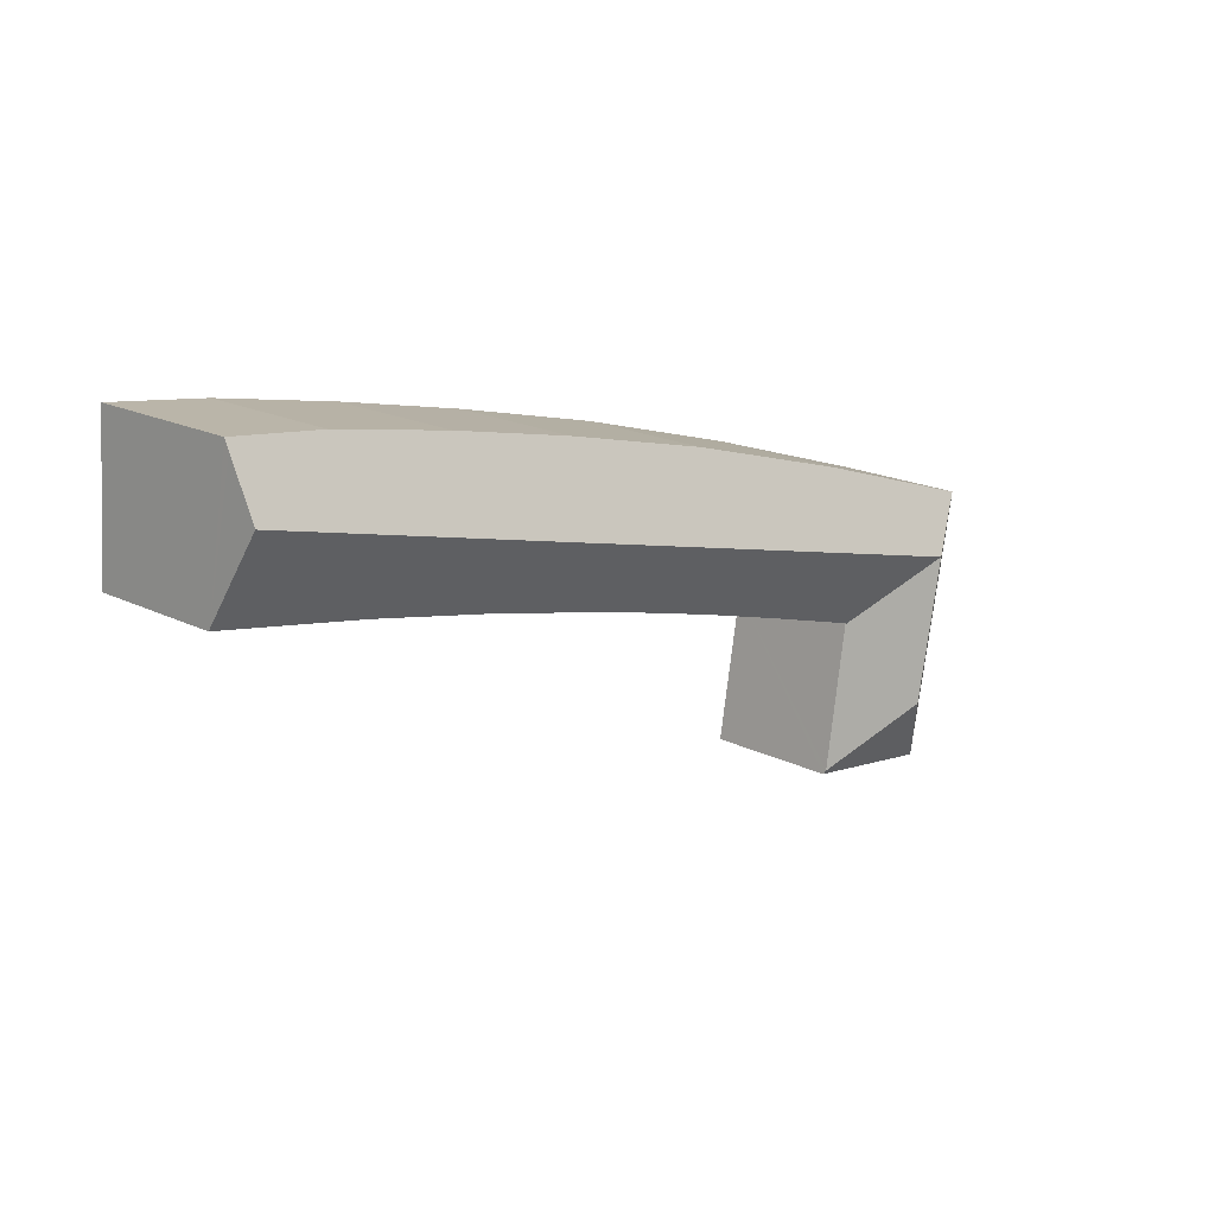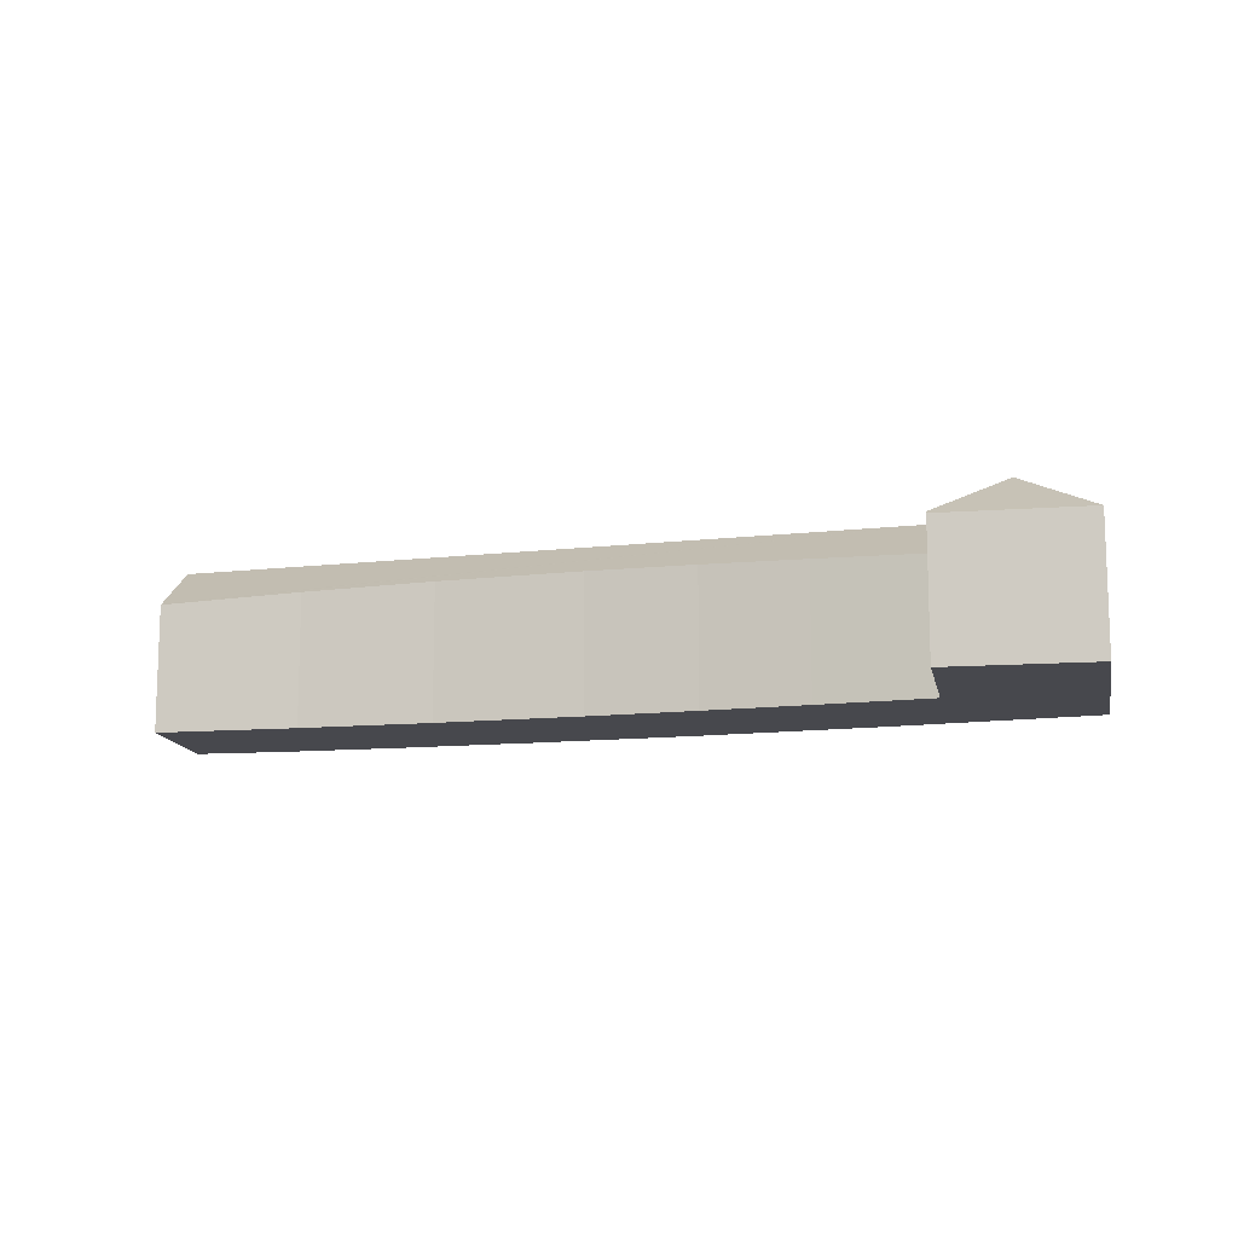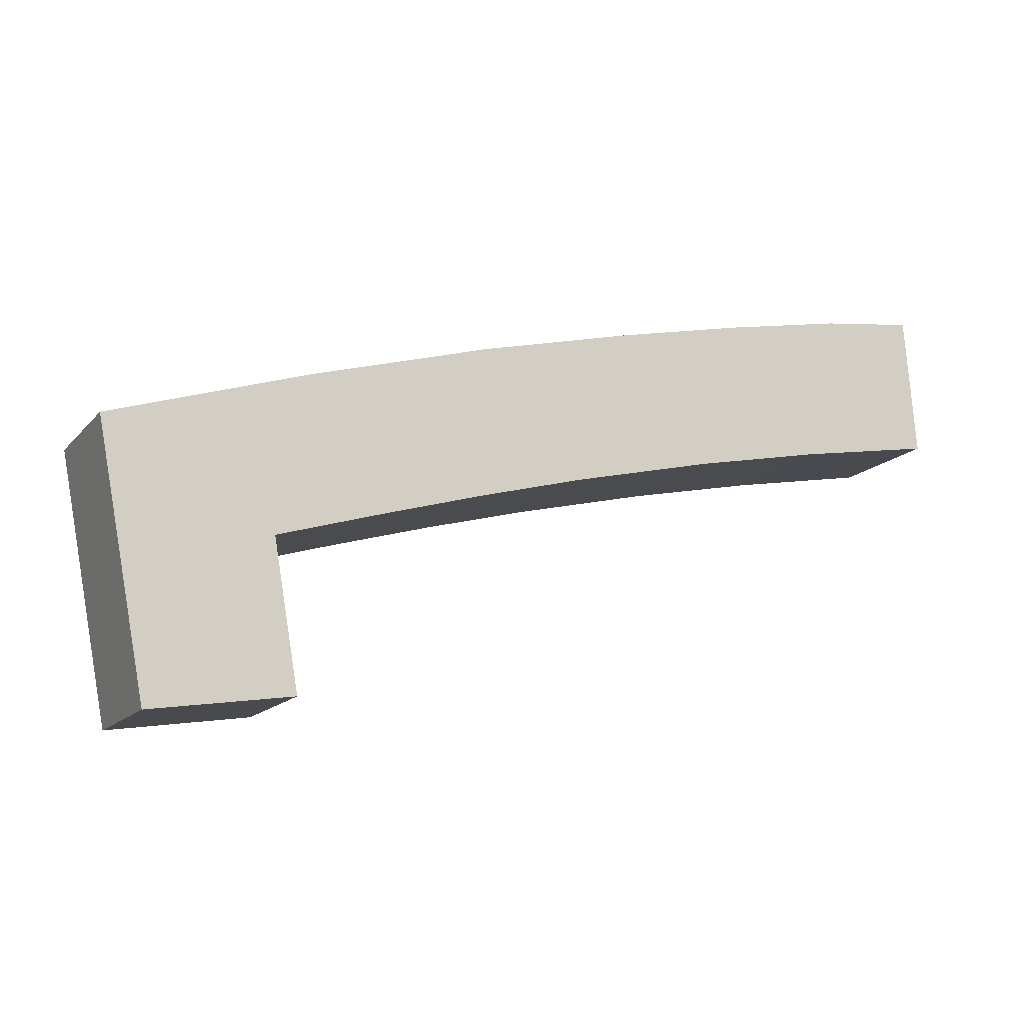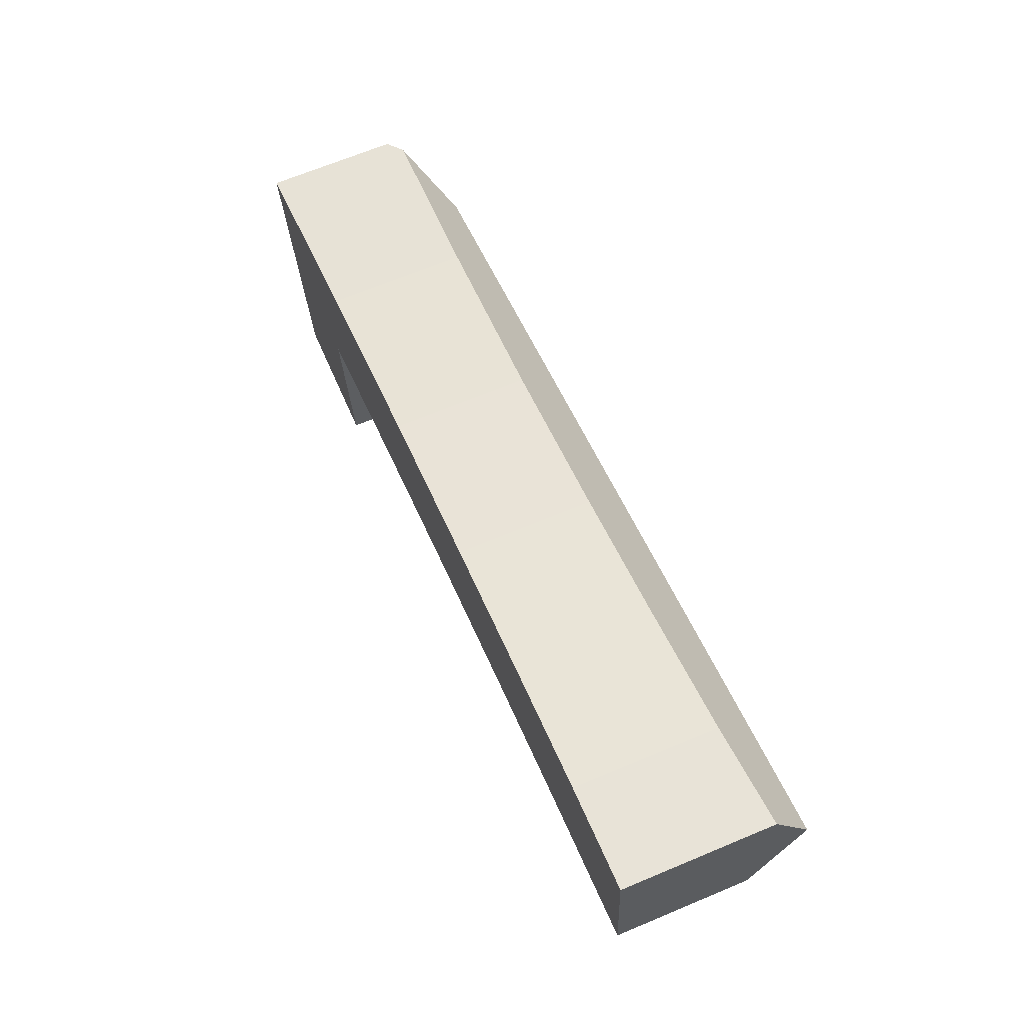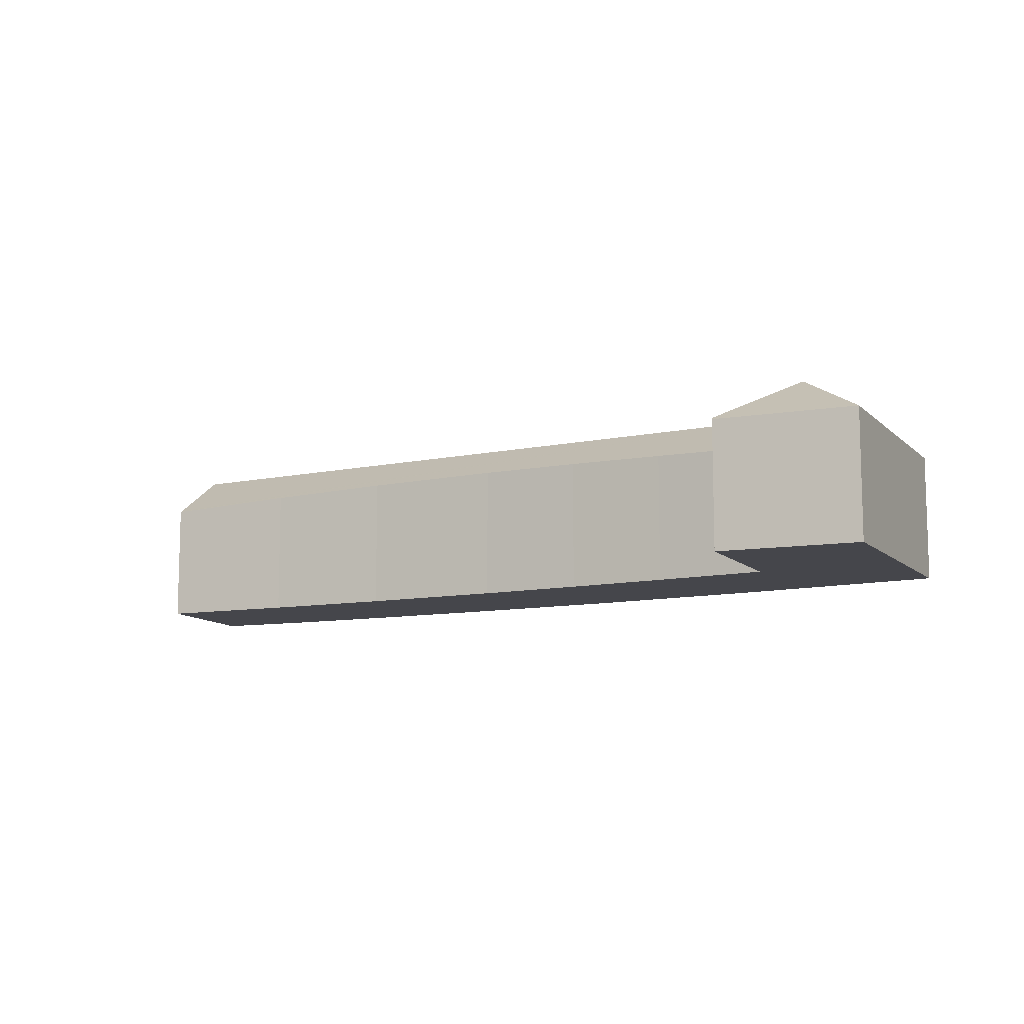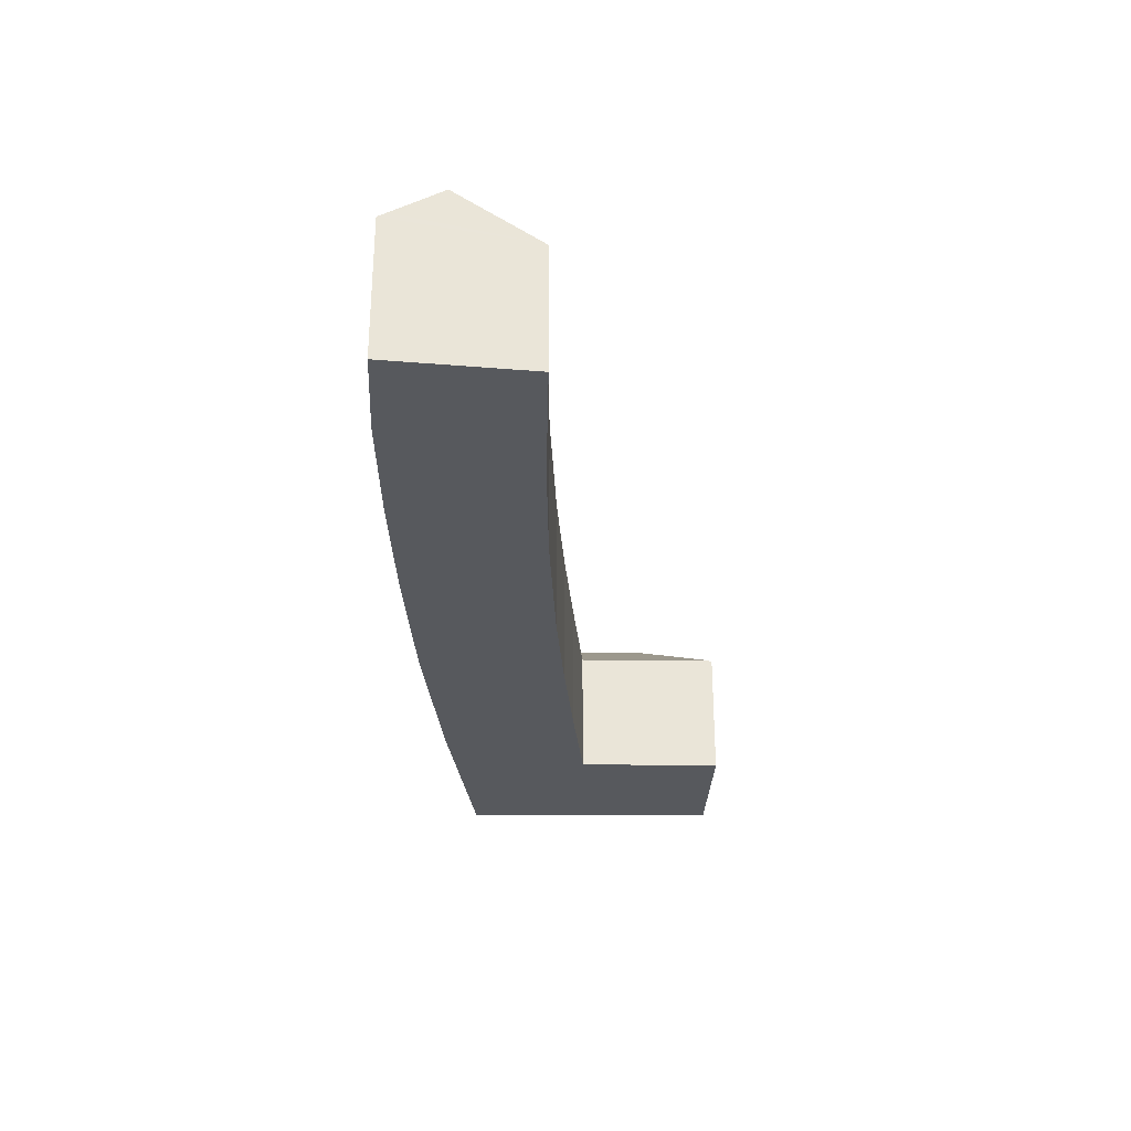
<metadata>
{"format":"obj","ext":"obj","renderer":"f3d","projection":"perspective","resolution":1024,"background":"white","views":[{"elev":19.0,"azim":133.1,"up":"+Z"},{"elev":-11.9,"azim":-178.8,"up":"+Y"},{"elev":-15.2,"azim":-26.2,"up":"+Z"},{"elev":67.2,"azim":67.2,"up":"+Z"},{"elev":-10.1,"azim":-165.4,"up":"+Y"},{"elev":-29.7,"azim":78.6,"up":"+Y"}]}
</metadata>
<code>
v  38.14 6.307 9.452
v  33.94 5.809 9.217
v  38.11 6.081 9.829
v  38.3 7.565 7.354
v  6.687 7.565 -0.799
v  28.6 5.64 8.127
v  23 5.545 6.845
v  16.2 5.533 5.11
v  8.457 5.713 2.807
v  6.135 5.814 2.036
v  0.761 6.048 0.253
v  3.529 7.565 -1.614
v  38.57 5.472 3.865
v  38.58 5.411 3.762
v  37.23 5.472 3.519
v  32.49 5.689 2.665
v  26.84 5.843 1.469
v  20.69 5.89 -0.037
v  16.16 5.843 -1.285
v  11.85 5.747 -2.56
v  7.302 5.614 -3.959
v  7.146 5.61 -4.007
v  7.155 5.577 -4.06
v  4.704 7.565 -7.649
v  7.185 5.579 -4.231
v  8.215 5.651 -10.11
v  4.189 7.565 -5.004
v  2.188 5.536 -11.24
v  8.246 5.537 -10.28
v  1.128 5.536 -5.793
v  0 5.536 3.39e-16
v  8.246 6.295e-16 -10.28
v  2.188 6.883e-16 -11.24
v  38.58 -2.304e-16 3.762
v  32.49 -1.632e-16 2.665
v  37.23 -2.155e-16 3.519
v  26.84 -8.995e-17 1.469
v  20.69 2.266e-18 -0.037
v  16.16 7.868e-17 -1.285
v  11.85 1.568e-16 -2.56
v  7.302 2.424e-16 -3.959
v  7.146 2.454e-16 -4.007
v  1.128 3.547e-16 -5.793
v  0 0 0
v  0.761 -1.549e-17 0.253
v  6.135 -1.247e-16 2.036
v  8.457 -1.719e-16 2.807
v  16.2 -3.129e-16 5.11
v  23 -4.191e-16 6.845
v  28.6 -4.976e-16 8.127
v  33.94 -5.644e-16 9.217
v  38.11 -6.019e-16 9.829
v  38.57 -2.367e-16 3.865
v  38.14 -5.788e-16 9.452
v  38.3 -4.503e-16 7.354
v  7.185 2.591e-16 -4.231
v  7.155 2.486e-16 -4.06
v  8.215 6.188e-16 -10.11
g defaultobject
f 1 2 3
f 2 1 4
f 2 4 5
f 2 5 6
f 6 5 7
f 7 5 8
f 8 5 9
f 9 5 10
f 10 5 11
f 11 5 12
f 4 13 5
f 14 5 13
f 15 5 14
f 16 5 15
f 17 5 16
f 18 5 17
f 19 5 18
f 20 5 19
f 21 5 20
f 12 5 21
f 22 12 21
f 23 12 22
f 24 25 26
f 25 24 27
f 25 27 23
f 23 27 12
f 28 26 29
f 26 28 24
f 30 24 28
f 24 30 27
f 27 30 31
f 27 31 12
f 12 31 11
f 32 28 29
f 28 32 33
f 34 15 14
f 15 34 16
f 16 34 35
f 35 34 36
f 16 37 17
f 37 16 35
f 17 38 18
f 38 17 37
f 38 19 18
f 19 38 39
f 39 20 19
f 20 39 40
f 20 40 21
f 21 40 41
f 21 41 22
f 22 41 42
f 33 30 28
f 30 33 43
f 30 43 31
f 31 43 44
f 44 11 31
f 11 44 10
f 10 44 45
f 10 45 46
f 10 46 9
f 9 46 47
f 47 8 9
f 8 47 48
f 8 49 7
f 49 8 48
f 7 50 6
f 50 7 49
f 6 51 2
f 51 6 50
f 2 52 3
f 52 2 51
f 1 13 4
f 13 1 3
f 13 3 52
f 13 52 14
f 14 52 53
f 14 53 34
f 53 52 54
f 53 54 55
f 42 23 22
f 23 42 25
f 25 42 26
f 26 42 29
f 29 42 32
f 32 42 56
f 56 42 57
f 32 56 58
f 51 54 52
f 54 51 55
f 55 51 53
f 53 51 34
f 34 51 36
f 36 51 50
f 36 50 35
f 35 50 37
f 37 50 49
f 37 49 38
f 38 49 48
f 38 48 39
f 39 48 47
f 39 47 40
f 40 47 46
f 40 46 41
f 41 46 45
f 41 45 42
f 42 45 57
f 57 45 56
f 56 45 58
f 58 45 32
f 32 45 33
f 33 45 43
f 43 45 44

</code>
